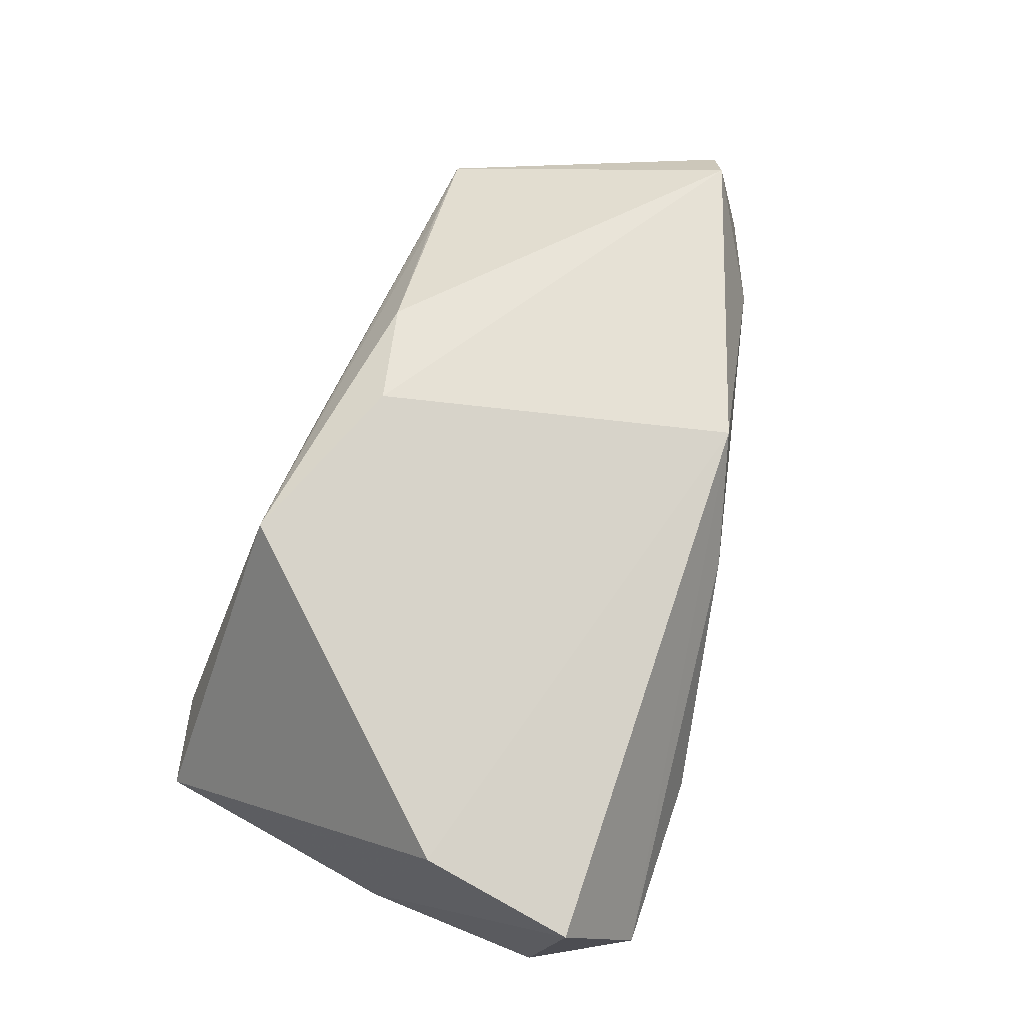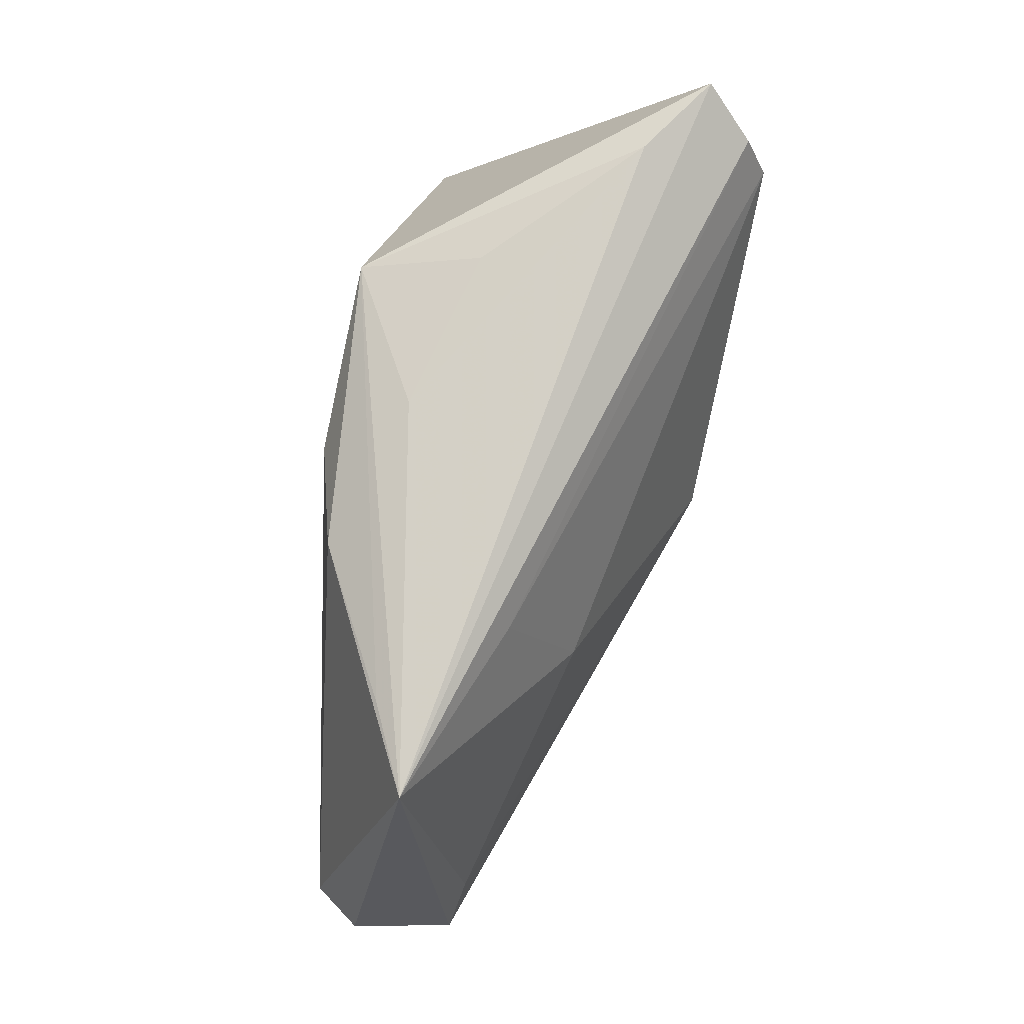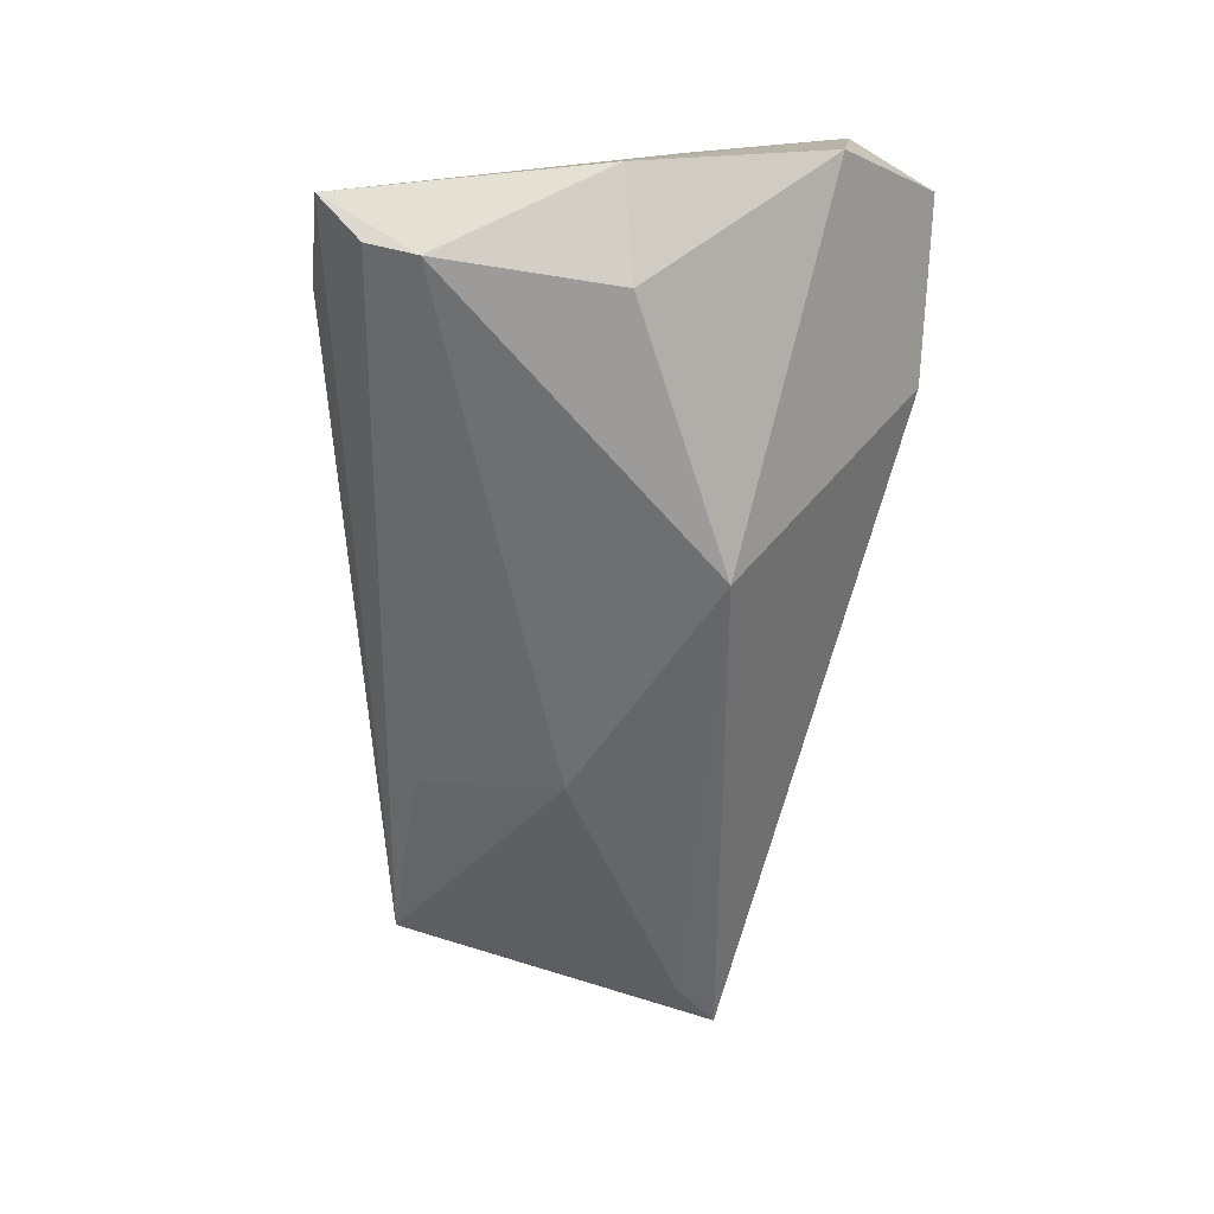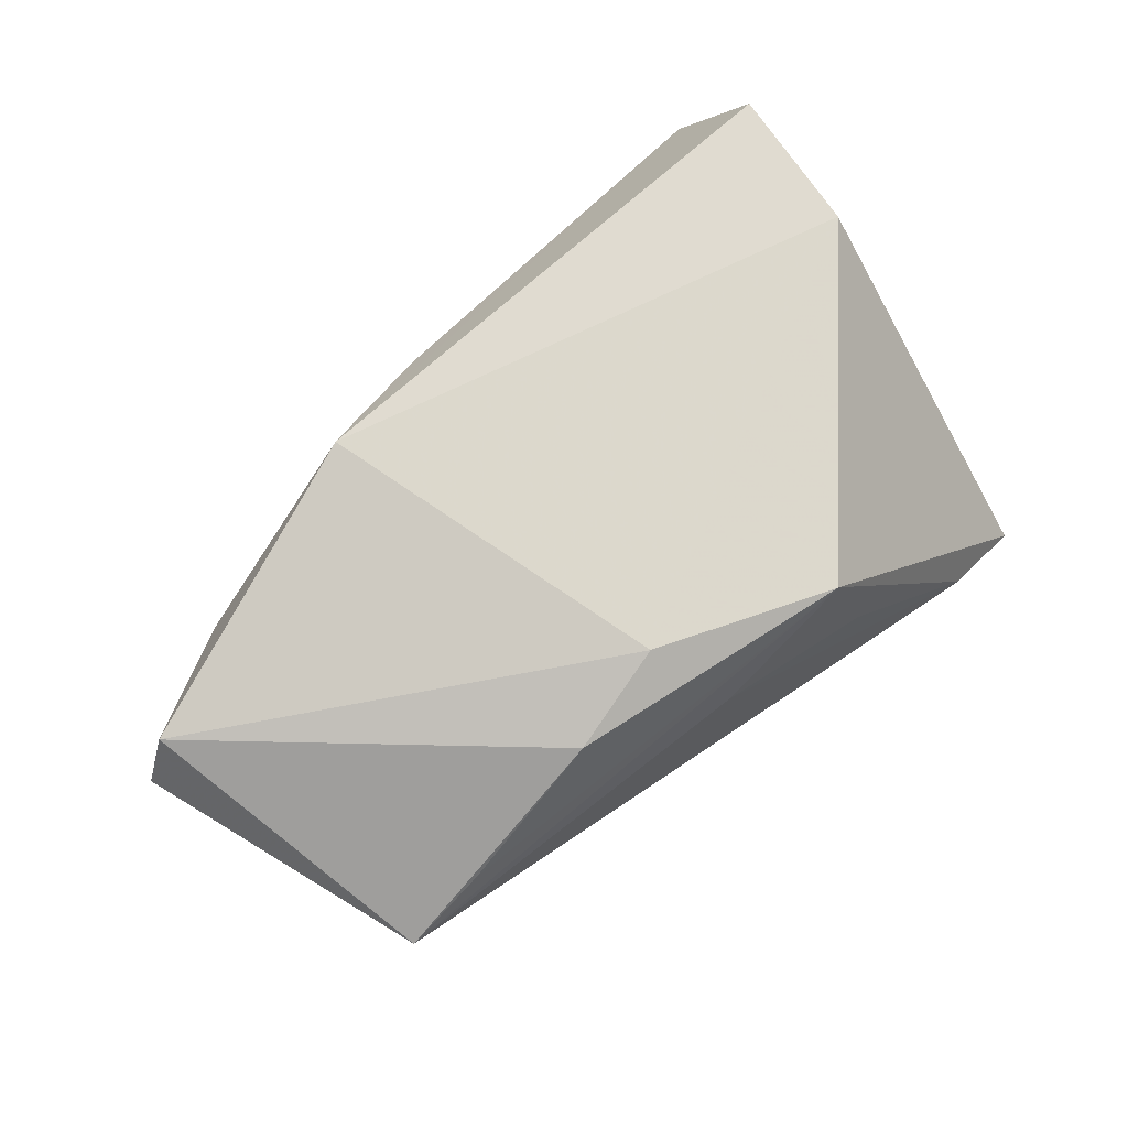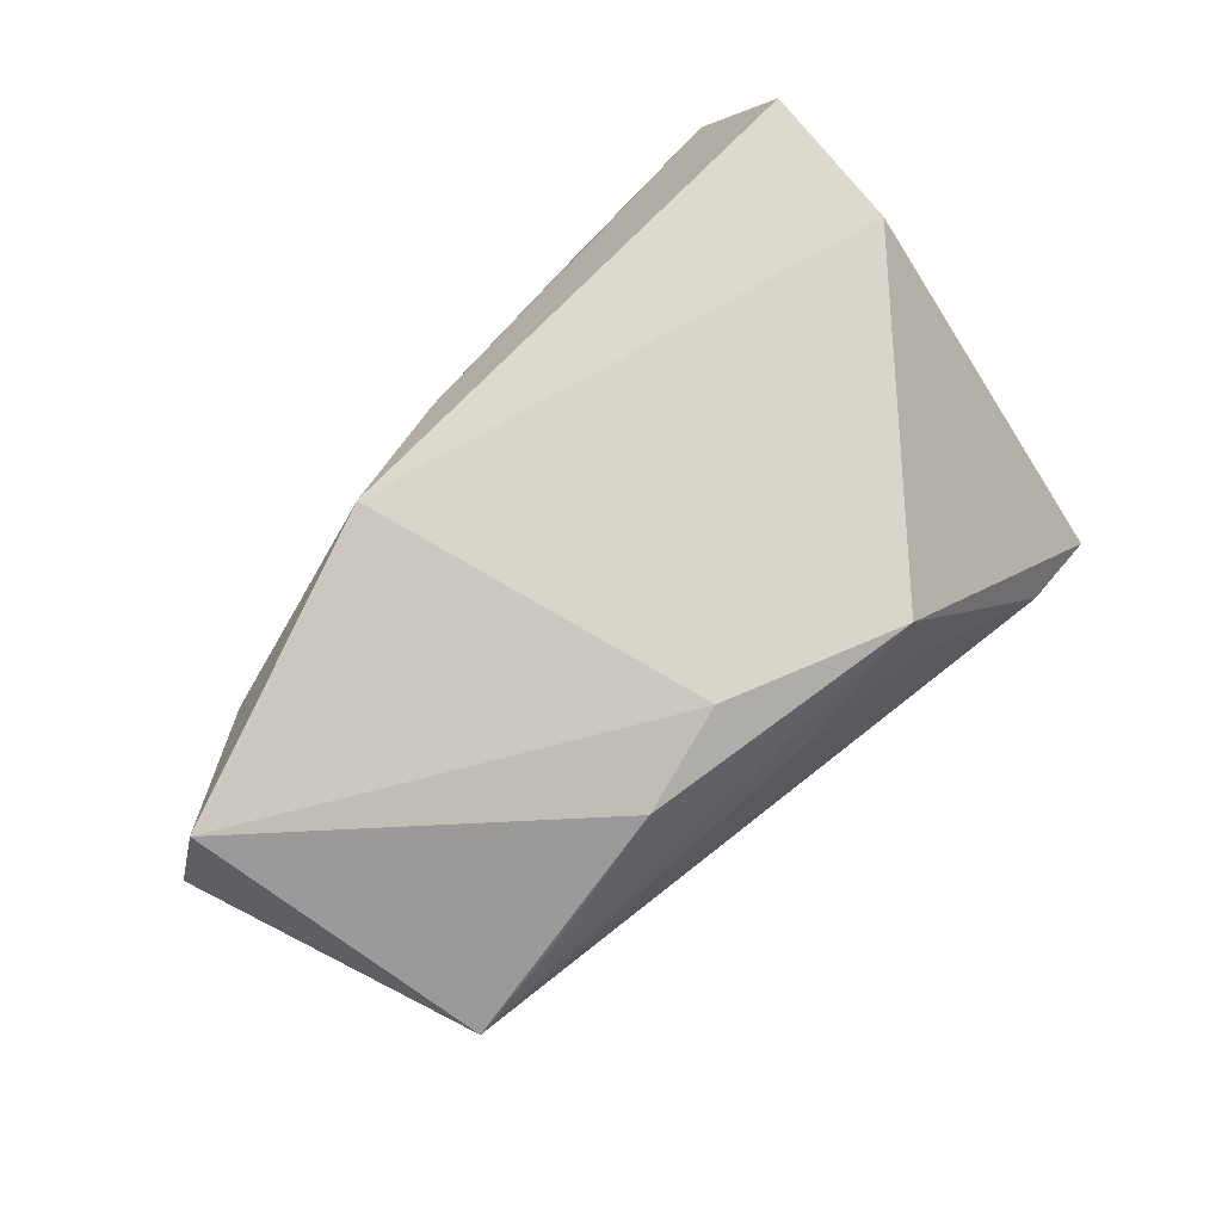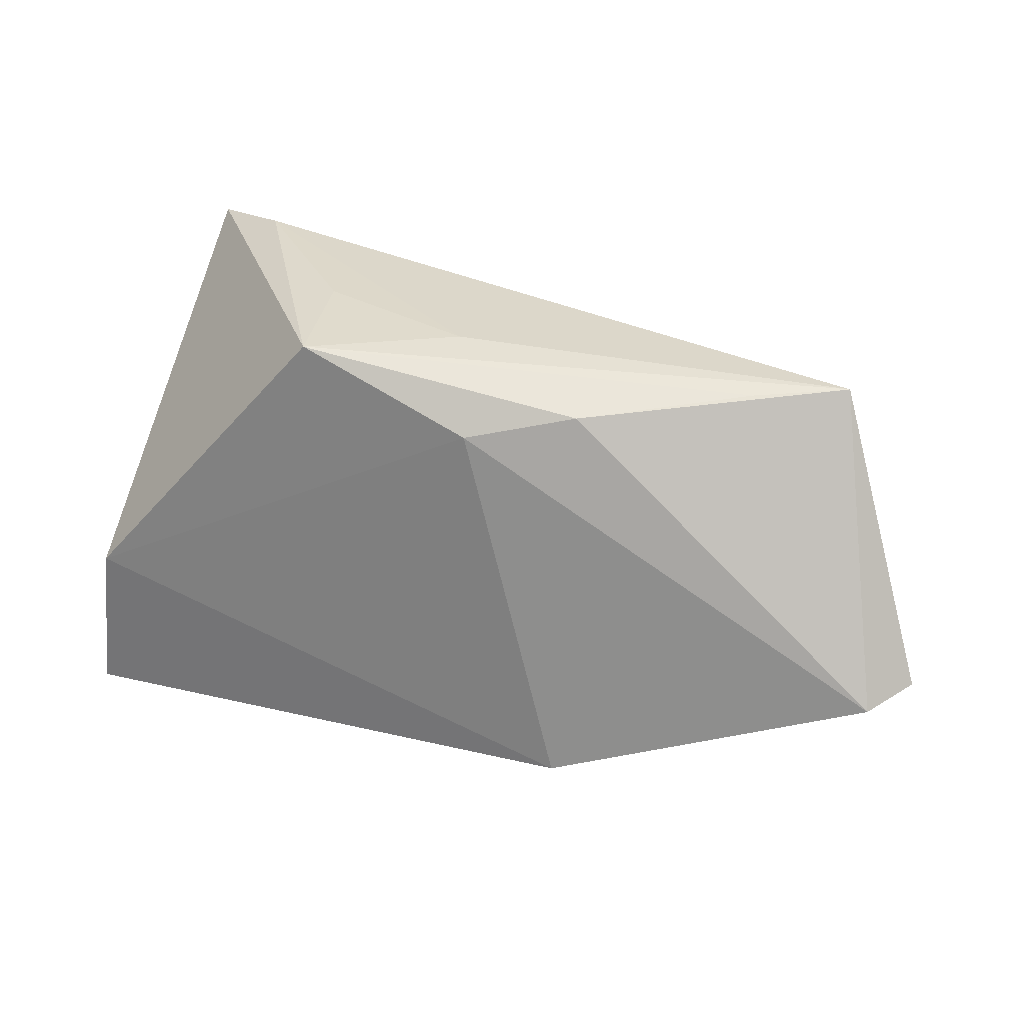
<metadata>
{"format":"obj","ext":"obj","renderer":"f3d","projection":"perspective","resolution":1024,"background":"white","views":[{"elev":75.5,"azim":-70.7,"up":"+Z"},{"elev":70.7,"azim":102.7,"up":"+Y"},{"elev":-69.8,"azim":-93.1,"up":"+Z"},{"elev":74.9,"azim":138.7,"up":"+Z"},{"elev":76.6,"azim":134.6,"up":"+Z"},{"elev":22.3,"azim":22.6,"up":"+Y"}]}
</metadata>
<code>
v -0.002194 -0.01282 -0.02651
v 0.01357 0.02007 0.02204
v 0.06458 -0.01268 0.01249
v -0.04877 -0.0228 -0.01199
v -0.04181 0.03499 -0.01724
v 0.05705 0.02553 0.001022
v 0.06874 -0.01086 0.006353
v 0.02895 0.00437 -0.01496
v -0.008611 0.02925 0.02198
v 0.02479 -0.02561 0.01977
v -0.04567 -0.02641 0.01757
v -0.04244 -0.006526 0.02002
v 0.009302 -0.03008 0.01135
v 0.03275 0.02296 -0.007012
v 0.02695 0.02308 0.01784
v -0.03511 -7.651e-05 -0.02651
v -0.03789 0.02917 -0.0236
v -0.03022 0.0359 -0.01064
v 0.05023 -0.02162 0.004122
v 0.008437 0.0296 0.01148
v 0.05993 -0.01116 -0.006946
v -0.03742 0.02266 -0.02651
v -0.04742 0.001655 -0.01997
v -0.04237 -0.03522 0.001422
v 0.04615 0.02504 0.006585
v 0.06513 -0.01652 -0.005772
v -0.01197 0.03211 0.006794
v -0.01957 -0.03522 -0.001713
f 21 6 26
f 26 1 21
f 11 10 12
f 18 6 5
f 18 20 6
f 1 4 16
f 28 1 26
f 28 4 1
f 6 21 8
f 8 21 1
f 26 6 7
f 7 3 26
f 6 3 7
f 10 3 2
f 2 12 10
f 1 16 22
f 22 8 1
f 11 4 24
f 4 28 24
f 24 10 11
f 19 28 26
f 26 3 19
f 19 3 10
f 6 20 9
f 9 25 6
f 12 2 9
f 5 12 9
f 9 18 5
f 23 16 4
f 23 22 16
f 5 22 23
f 23 4 11
f 23 12 5
f 11 12 23
f 5 6 17
f 17 22 5
f 6 8 14
f 8 22 14
f 14 17 6
f 22 17 14
f 13 19 10
f 28 19 13
f 10 24 13
f 13 24 28
f 25 9 15
f 15 9 2
f 15 2 3
f 15 3 6
f 6 25 15
f 20 18 27
f 27 9 20
f 18 9 27

</code>
